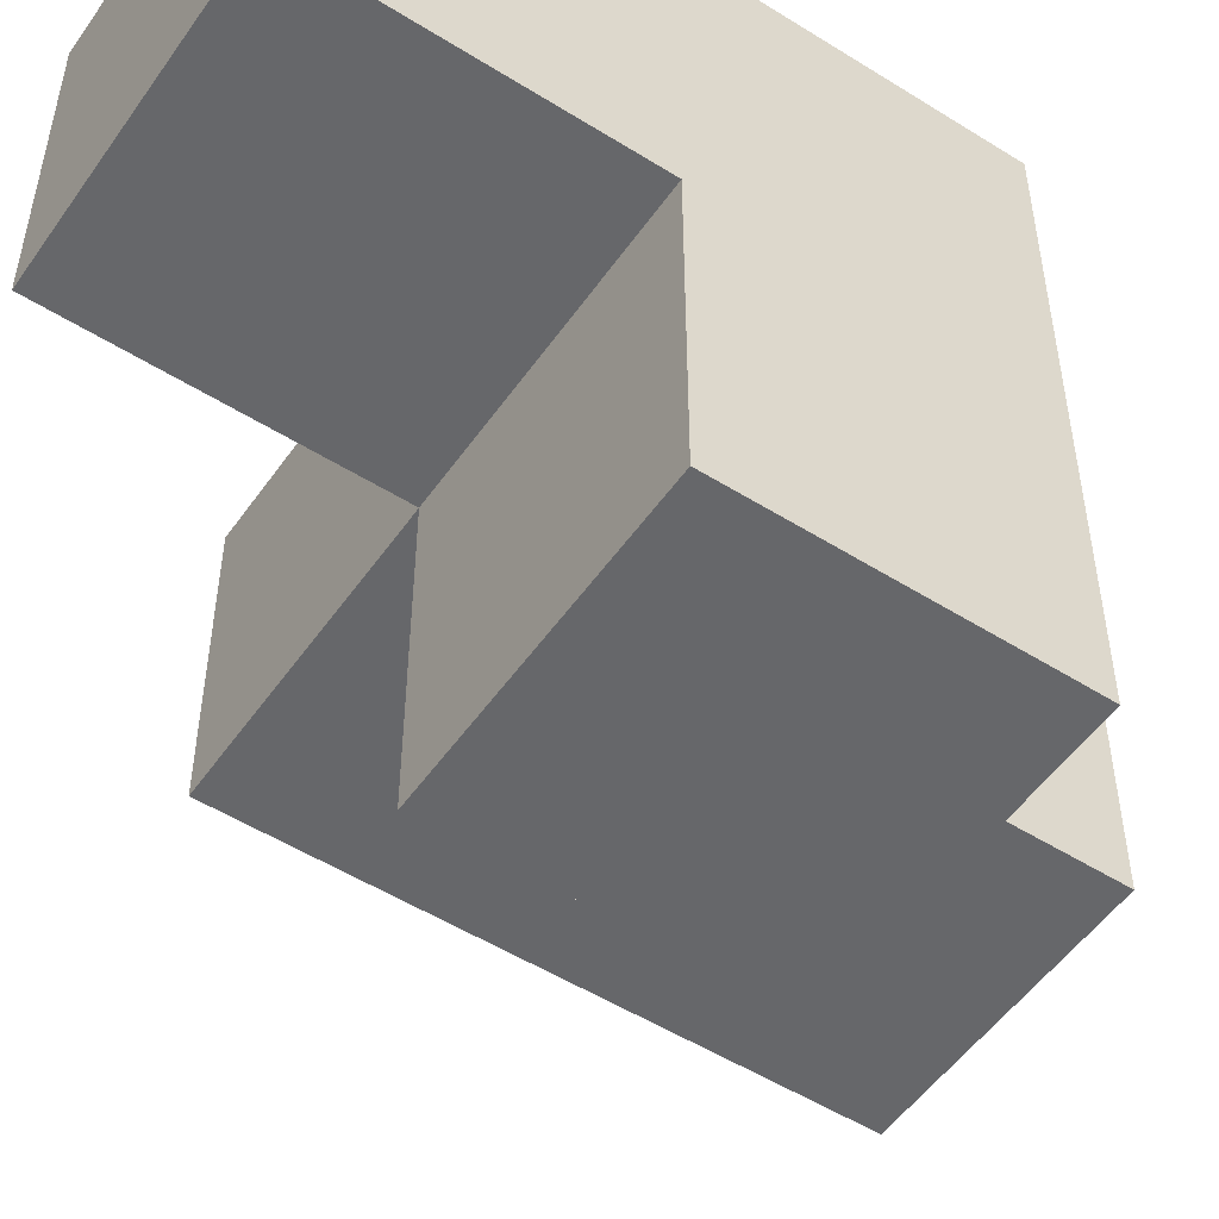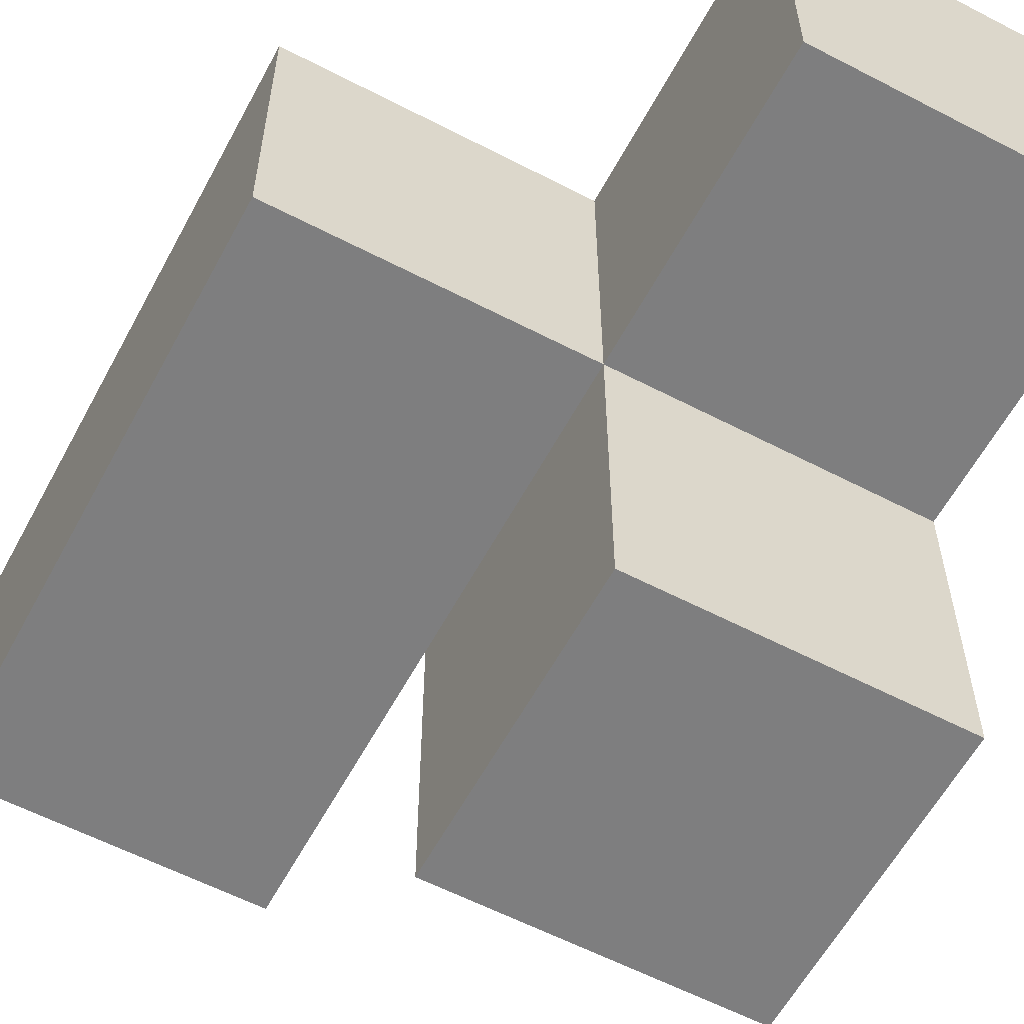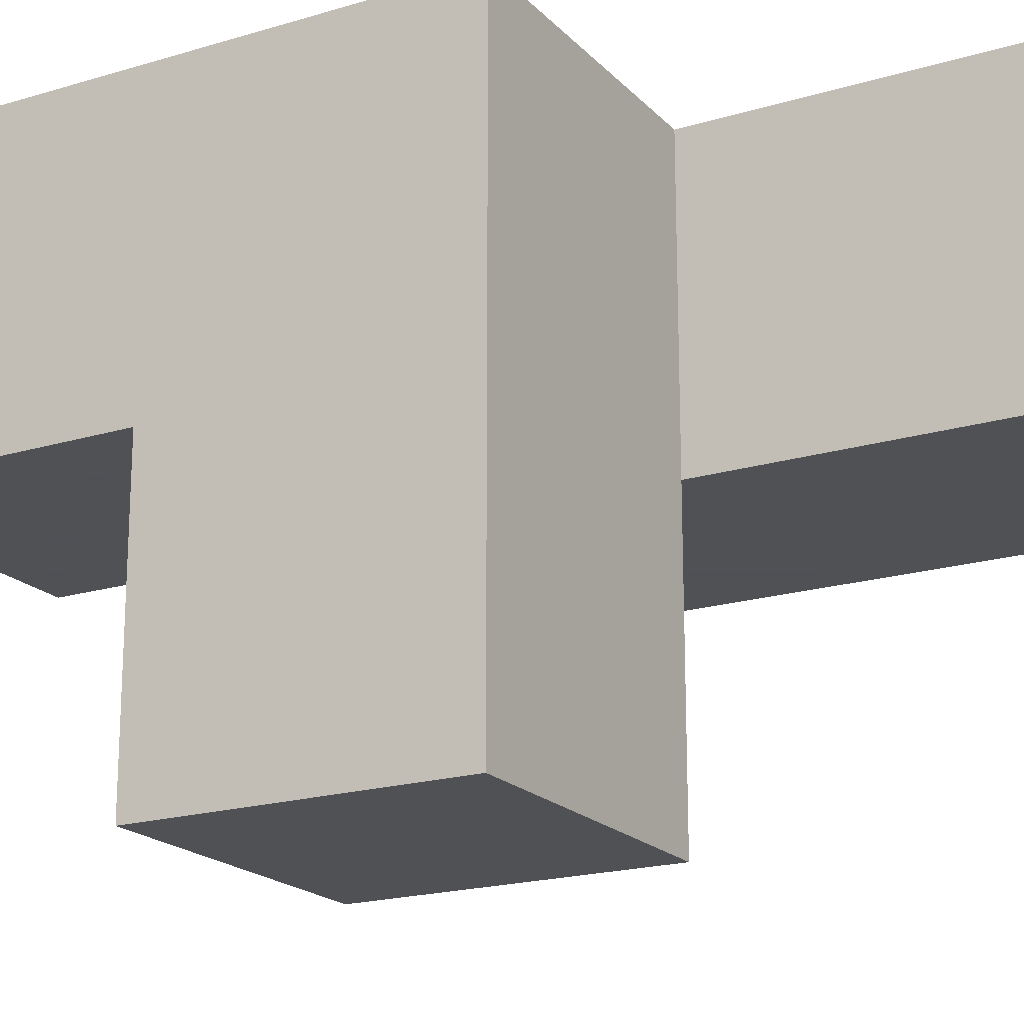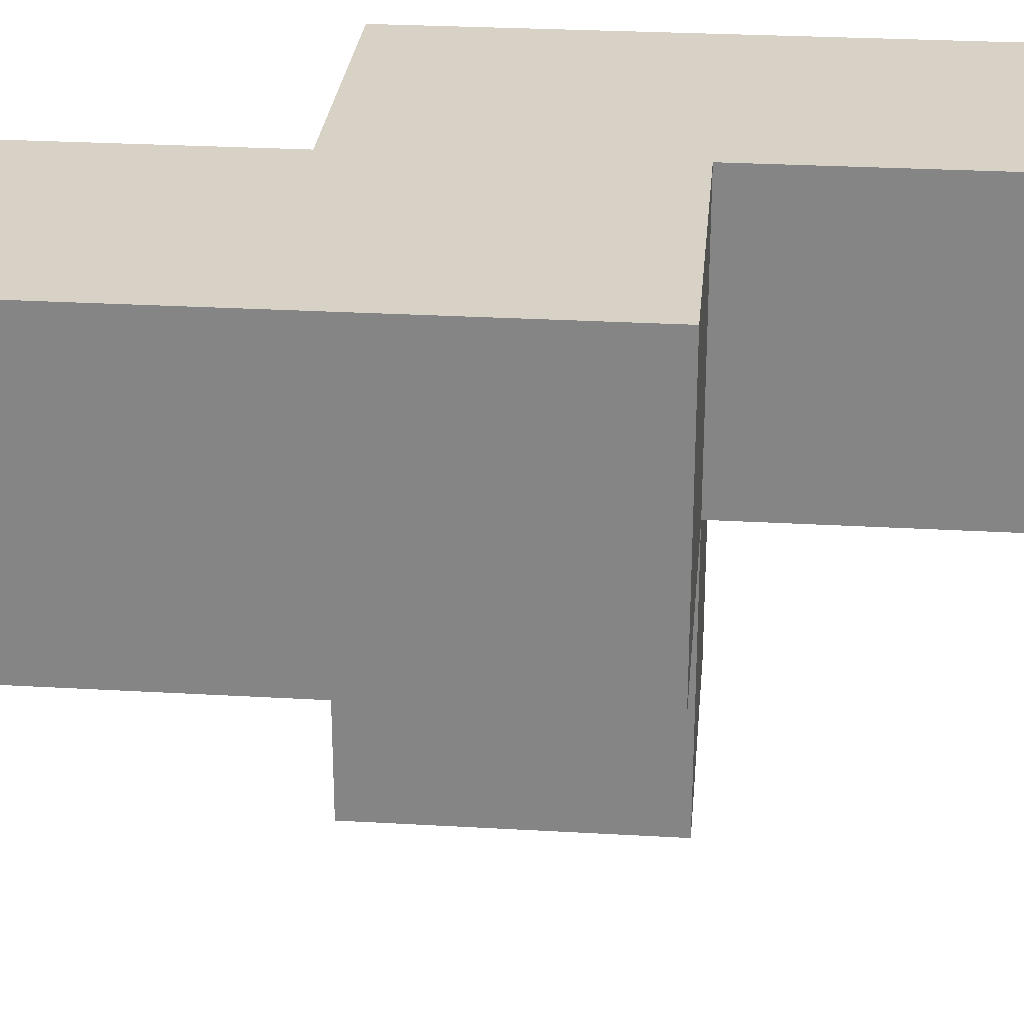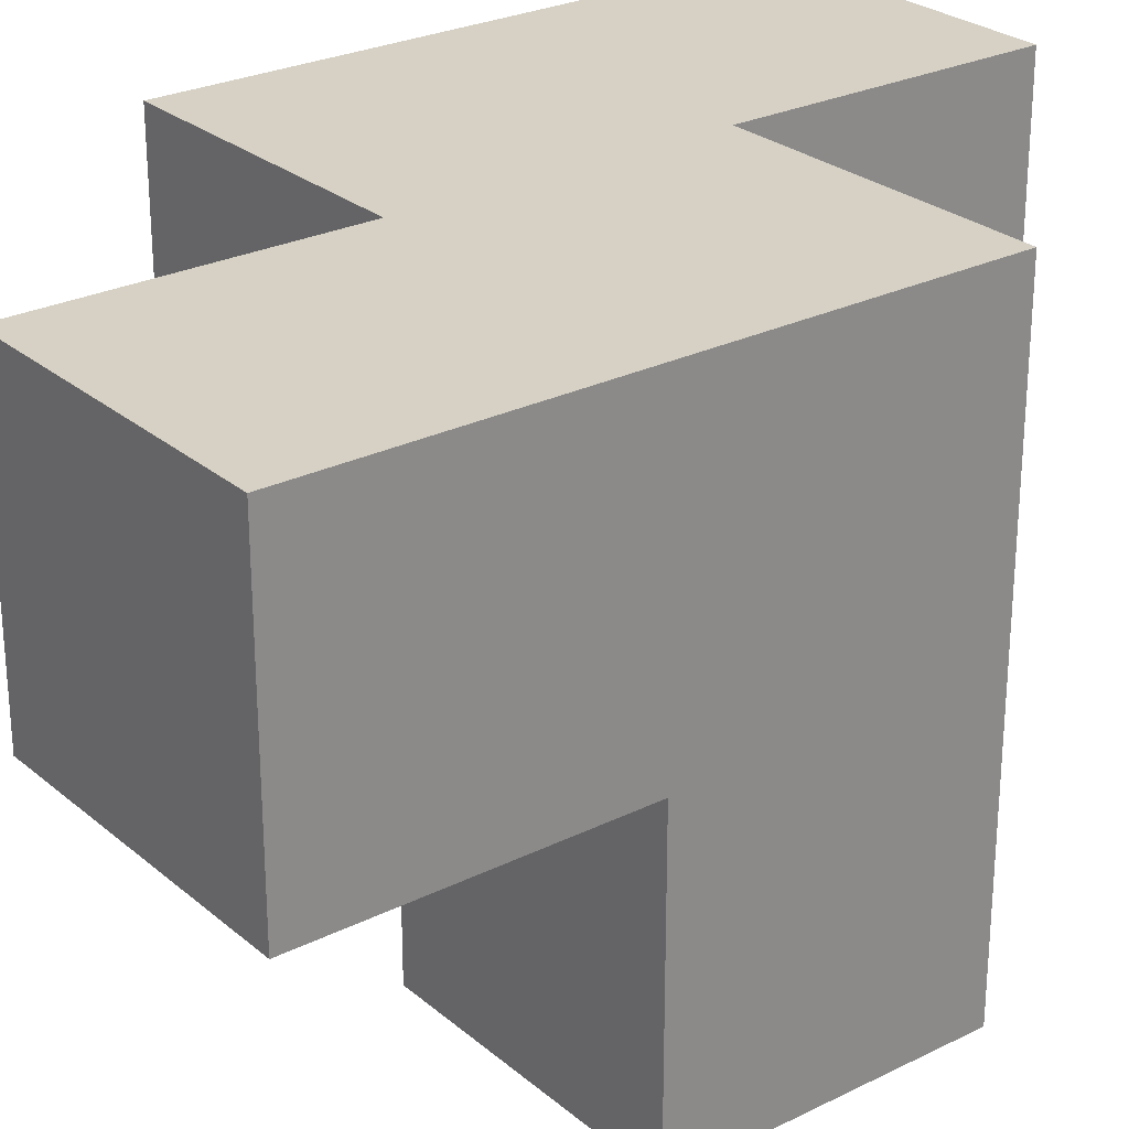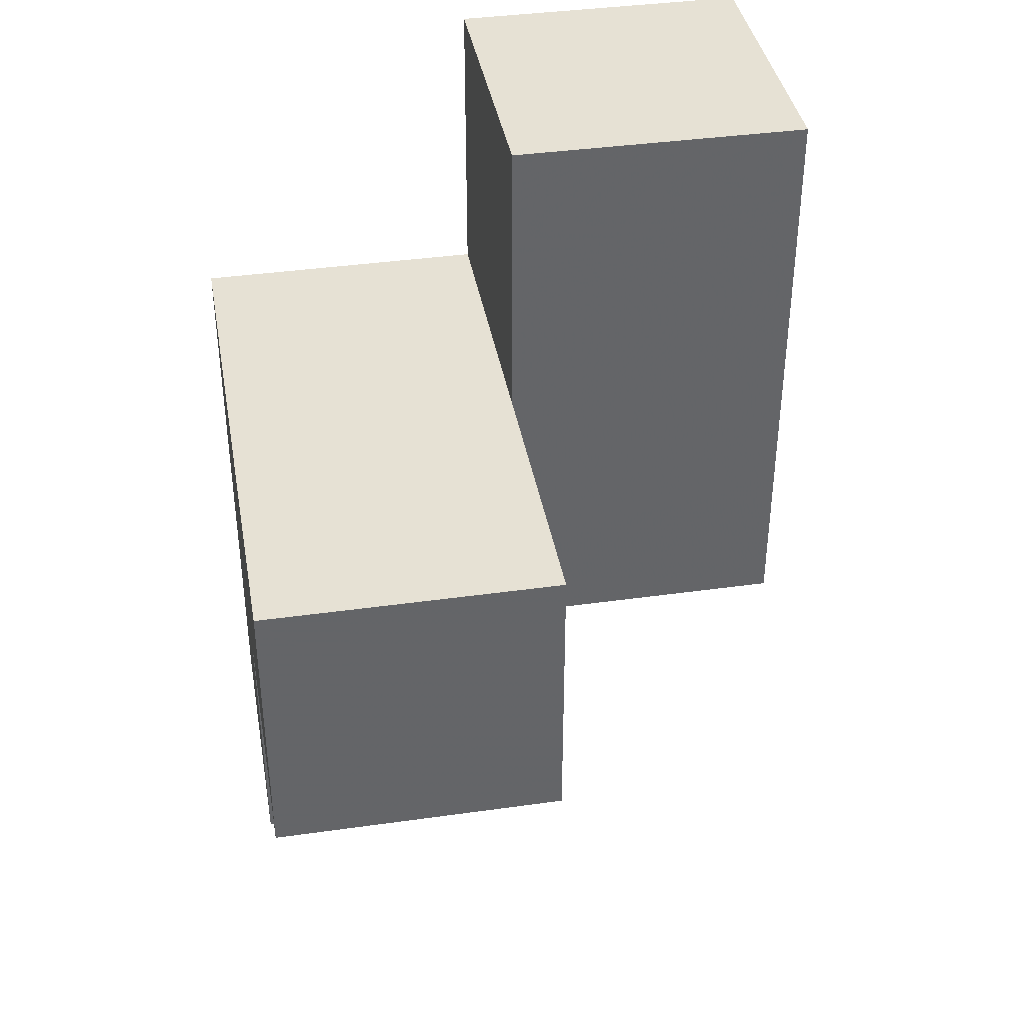
<metadata>
{"format":"obj","ext":"obj","renderer":"f3d","projection":"perspective","resolution":1024,"background":"white","views":[{"elev":-52.1,"azim":-124.1,"up":"+Y"},{"elev":-59.4,"azim":151.9,"up":"+Y"},{"elev":-19.5,"azim":-60.5,"up":"+Y"},{"elev":27.4,"azim":95.1,"up":"+Y"},{"elev":26.6,"azim":-127.8,"up":"+Y"},{"elev":39.1,"azim":-10.0,"up":"+Z"}]}
</metadata>
<code>
v 1.999 2.013 2.005
v 1.009 2.013 2.005
v 1.009 3.002 2.995
v 1.009 3.993 2.005
v 2.989 3.993 3.985
v 2.989 3.002 2.005
v 1.999 3.993 2.005
v 1.999 3.002 2.995
v 1.009 3.993 1.015
v 2.989 3.993 2.995
v 1.009 3.002 2.005
v 2.989 3.002 3.985
v 1.999 3.002 2.005
v 1.999 3.993 1.015
v 1.999 3.993 3.985
v 1.999 2.013 2.995
v 1.009 3.002 1.015
v 1.009 2.013 2.995
v 2.989 3.002 2.995
v 2.989 3.993 2.005
v 1.009 3.993 2.995
v 1.999 3.002 3.985
v 1.999 3.993 2.995
v 1.999 3.002 1.015
f 3 8 21
f 23 21 8
f 7 4 23
f 21 23 4
f 4 11 21
f 3 21 11
f 24 17 14
f 9 14 17
f 17 24 11
f 13 11 24
f 14 9 7
f 4 7 9
f 9 17 4
f 11 4 17
f 24 14 13
f 7 13 14
f 6 13 20
f 7 20 13
f 13 6 8
f 19 8 6
f 20 7 10
f 23 10 7
f 6 20 19
f 10 19 20
f 1 2 13
f 11 13 2
f 18 16 3
f 8 3 16
f 2 1 18
f 16 18 1
f 11 2 3
f 18 3 2
f 1 13 16
f 8 16 13
f 22 12 15
f 5 15 12
f 8 19 22
f 12 22 19
f 10 23 5
f 15 5 23
f 23 8 15
f 22 15 8
f 19 10 12
f 5 12 10

</code>
